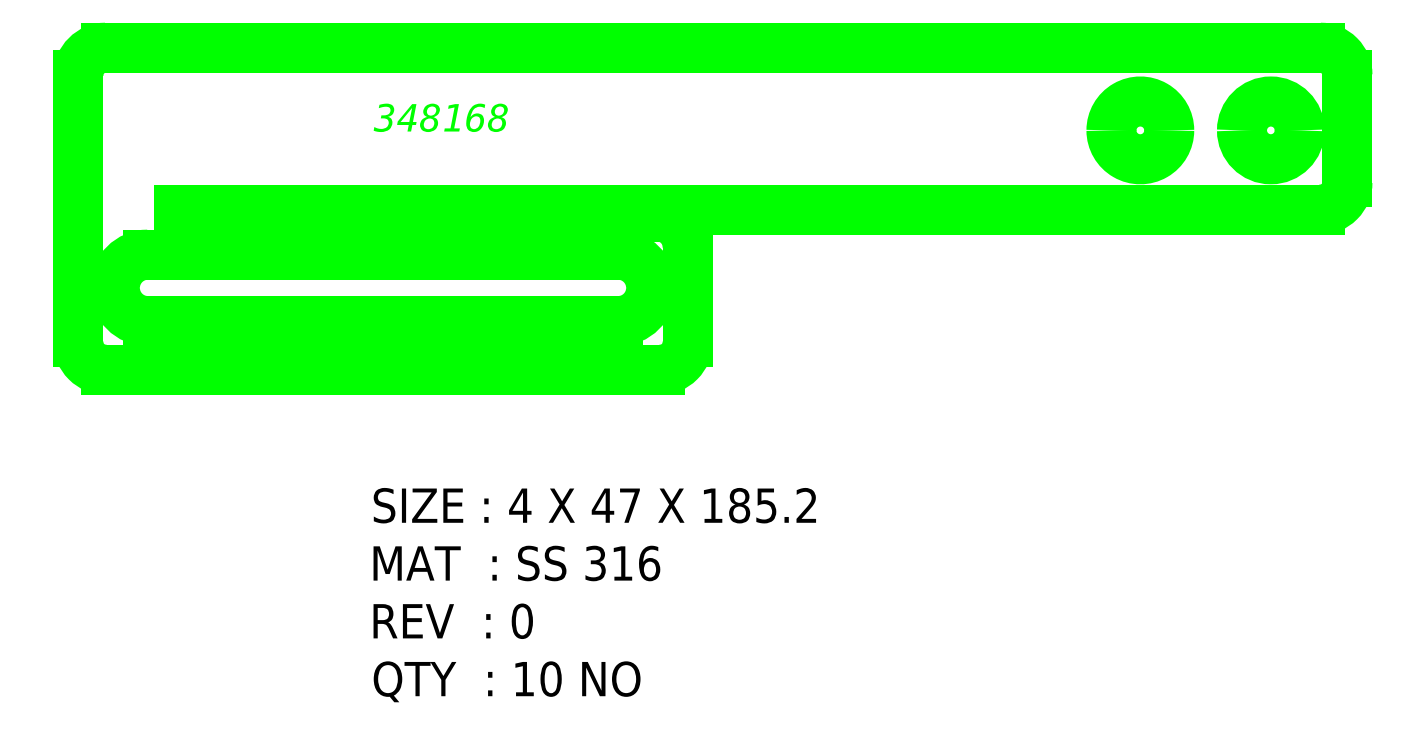
<metadata>
{"format":"dxf","ext":"dxf","renderer":"ezdxf+matplotlib","layout":"modelspace","background":"white","min_lineweight":24,"dpi":150}
</metadata>
<code>
0
SECTION
2
ENTITIES
0
ARC
8
LaserCutting
10
2489
20
952.6
30
0
40
4
50
360
51
90
0
LINE
8
LaserCutting
10
2493
20
952.6
30
0
11
2493
21
937
31
0
0
ARC
8
LaserCutting
10
2489
20
937
30
0
40
4
50
270
51
1.628e-12
0
LINE
8
LaserCutting
10
2489
20
933
30
0
11
2323
21
933
31
0
0
LINE
8
LaserCutting
10
2323
20
933
30
0
11
2323
21
932
31
0
0
LINE
8
LaserCutting
10
2323
20
932
30
0
11
2393
21
932
31
0
0
ARC
8
LaserCutting
10
2392
20
927.6
30
0
40
4.453
50
359.1
51
84.16
0
LINE
8
LaserCutting
10
2397
20
927.5
30
0
11
2397
21
913.6
31
0
0
ARC
8
LaserCutting
10
2393
20
913.6
30
0
40
4
50
270
51
3.745e-11
0
LINE
8
LaserCutting
10
2393
20
909.6
30
0
11
2312
21
909.6
31
0
0
ARC
8
LaserCutting
10
2312
20
913.6
30
0
40
4
50
180
51
270
0
LINE
8
LaserCutting
10
2308
20
913.6
30
0
11
2308
21
952.6
31
0
0
ARC
8
LaserCutting
10
2312
20
952.6
30
0
40
4
50
90
51
180
0
LINE
8
LaserCutting
10
2312
20
956.6
30
0
11
2489
21
956.6
31
0
0
MTEXT
8
LaserCutting
10
2351
20
948.4
30
0
11
1
21
0
31
0
40
4
41
98.16
46
0
71
1
72
5
1
{\fCentury Gothic|b0|i0|c0|p34;348168}
7
Standard
73
1
90
0
0
TEXT
8
0
10
2351
20
887.3
30
0
40
5
1
SIZE : 4 X 47 X 185.2
7
Standard
0
TEXT
8
0
10
2350
20
878.9
30
0
40
5
1
MAT  : SS 316
7
Standard
0
TEXT
8
0
10
2350
20
870.4
30
0
40
5
1
REV  : 0
7
Standard
0
TEXT
8
0
10
2351
20
862
30
0
40
5
1
QTY  : 10 NO
7
Standard
0
ARC
8
LaserCutting
10
2482
20
944.6
30
0
40
4.216
50
0
51
180
0
ARC
8
LaserCutting
10
2482
20
944.6
30
0
40
4.216
50
180
51
0
0
ARC
8
LaserCutting
10
2463
20
944.6
30
0
40
4.216
50
360
51
180
0
ARC
8
LaserCutting
10
2463
20
944.6
30
0
40
4.216
50
180
51
1.527e-12
0
ARC
8
LaserCutting
10
2387
20
921.6
30
0
40
4.851
50
270
51
90
0
LINE
8
LaserCutting
10
2387
20
916.7
30
0
11
2318
21
916.7
31
0
0
ARC
8
LaserCutting
10
2318
20
921.6
30
0
40
4.851
50
90
51
270
0
LINE
8
LaserCutting
10
2318
20
926.4
30
0
11
2387
21
926.4
31
0
0
ENDSEC
0
EOF

</code>
